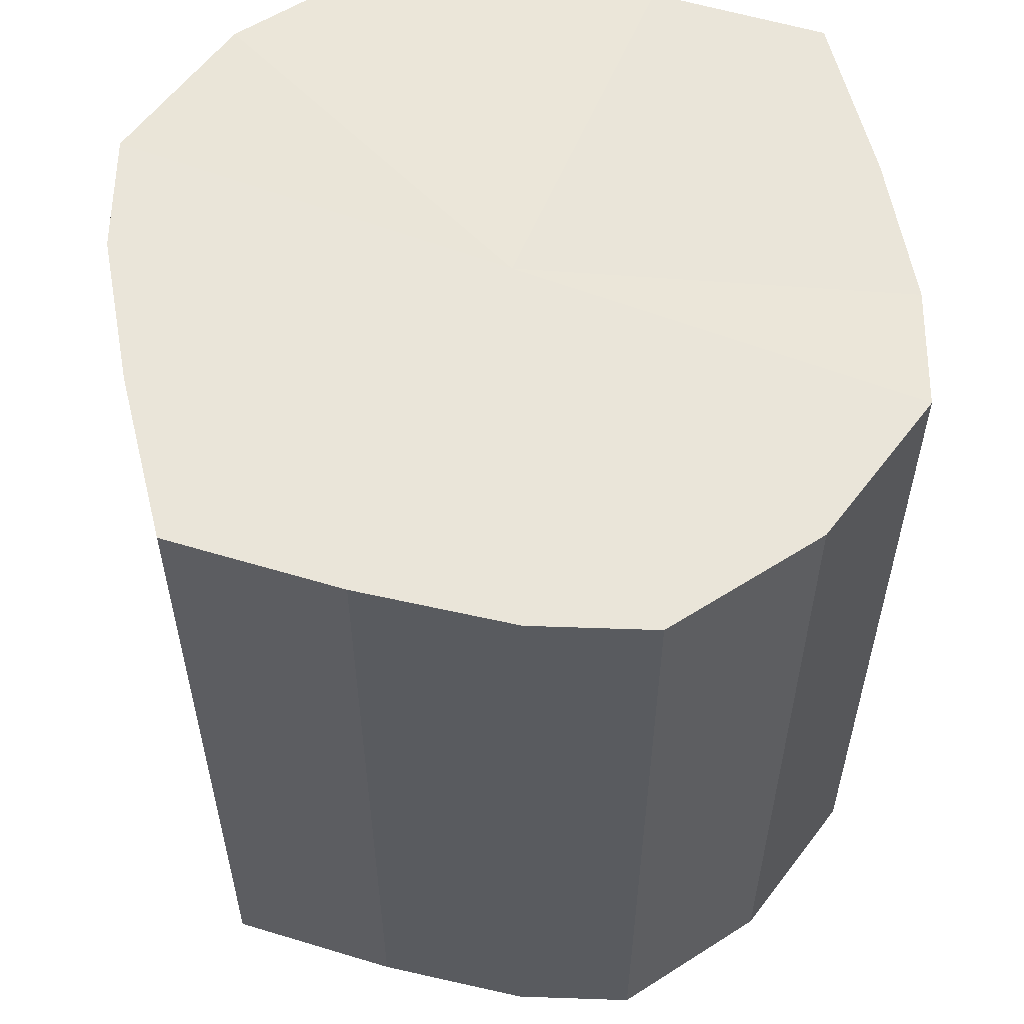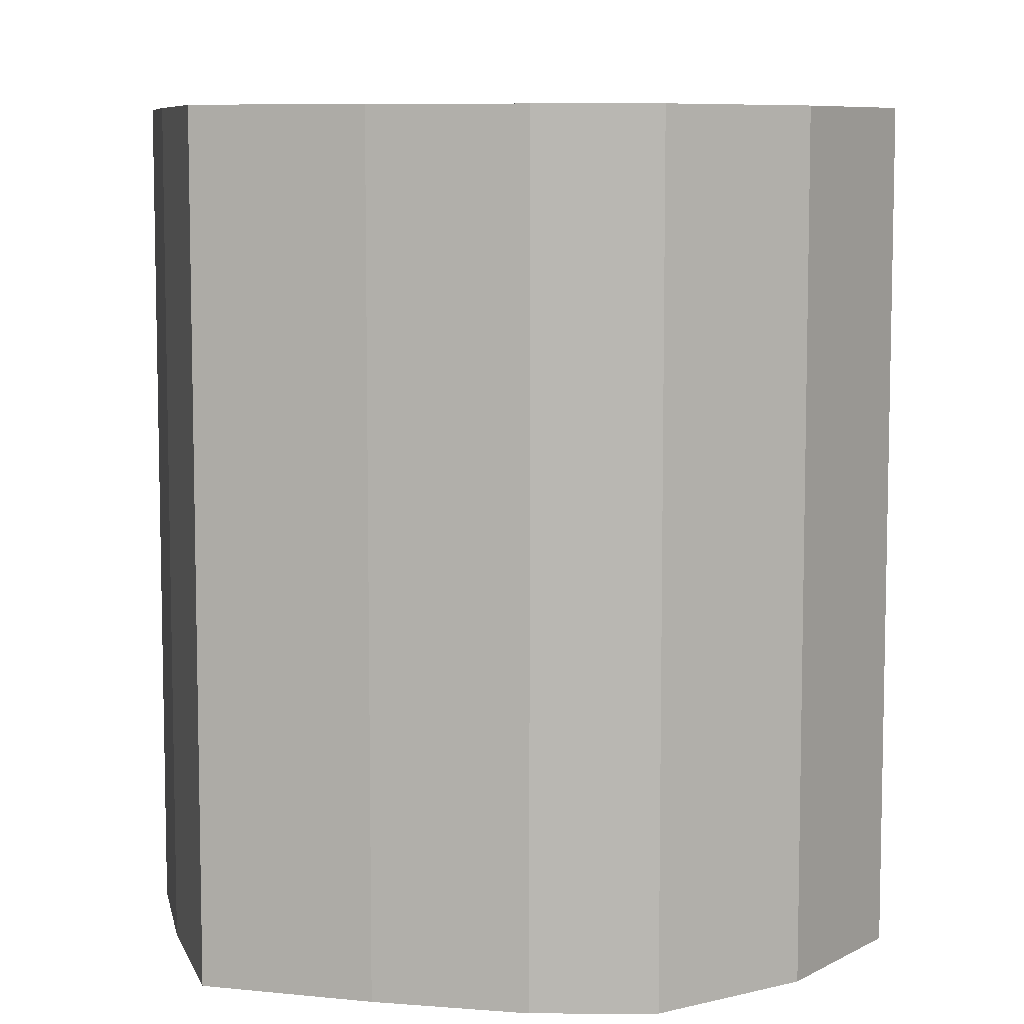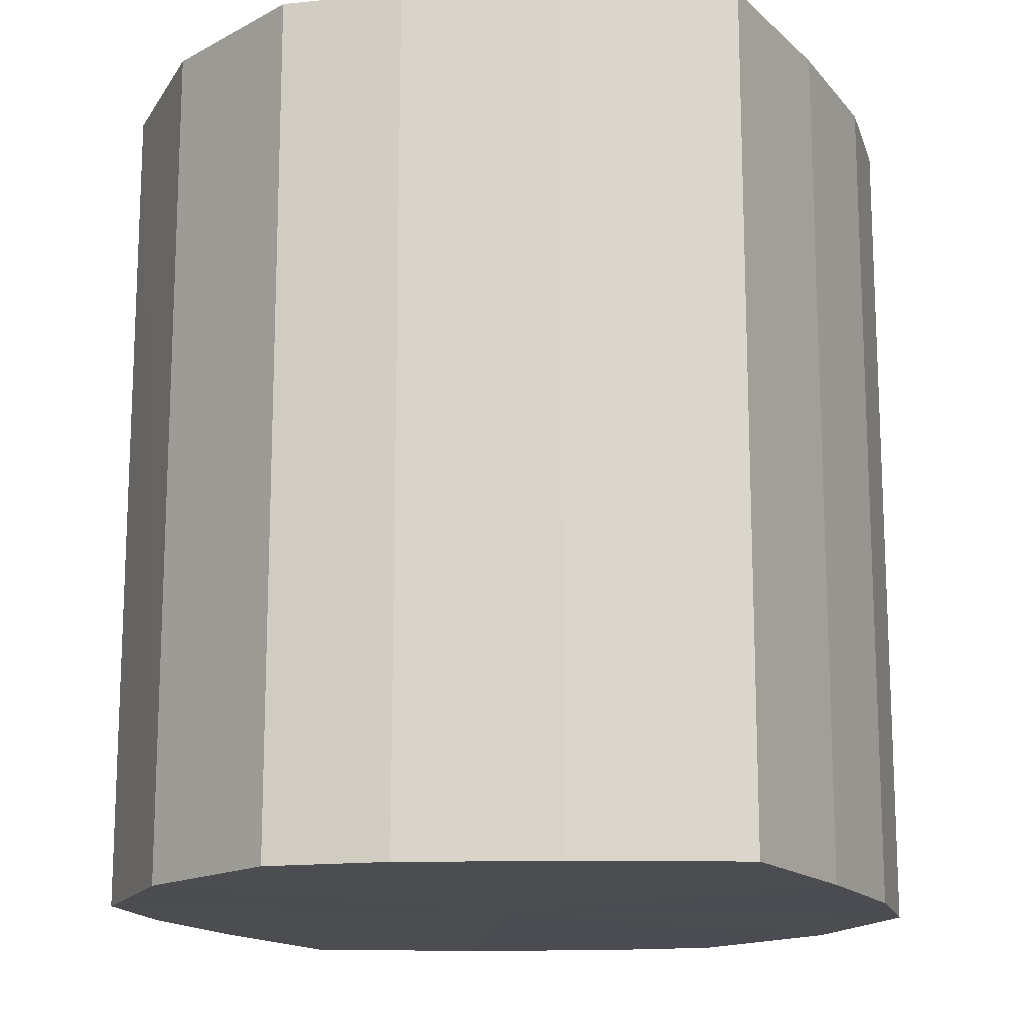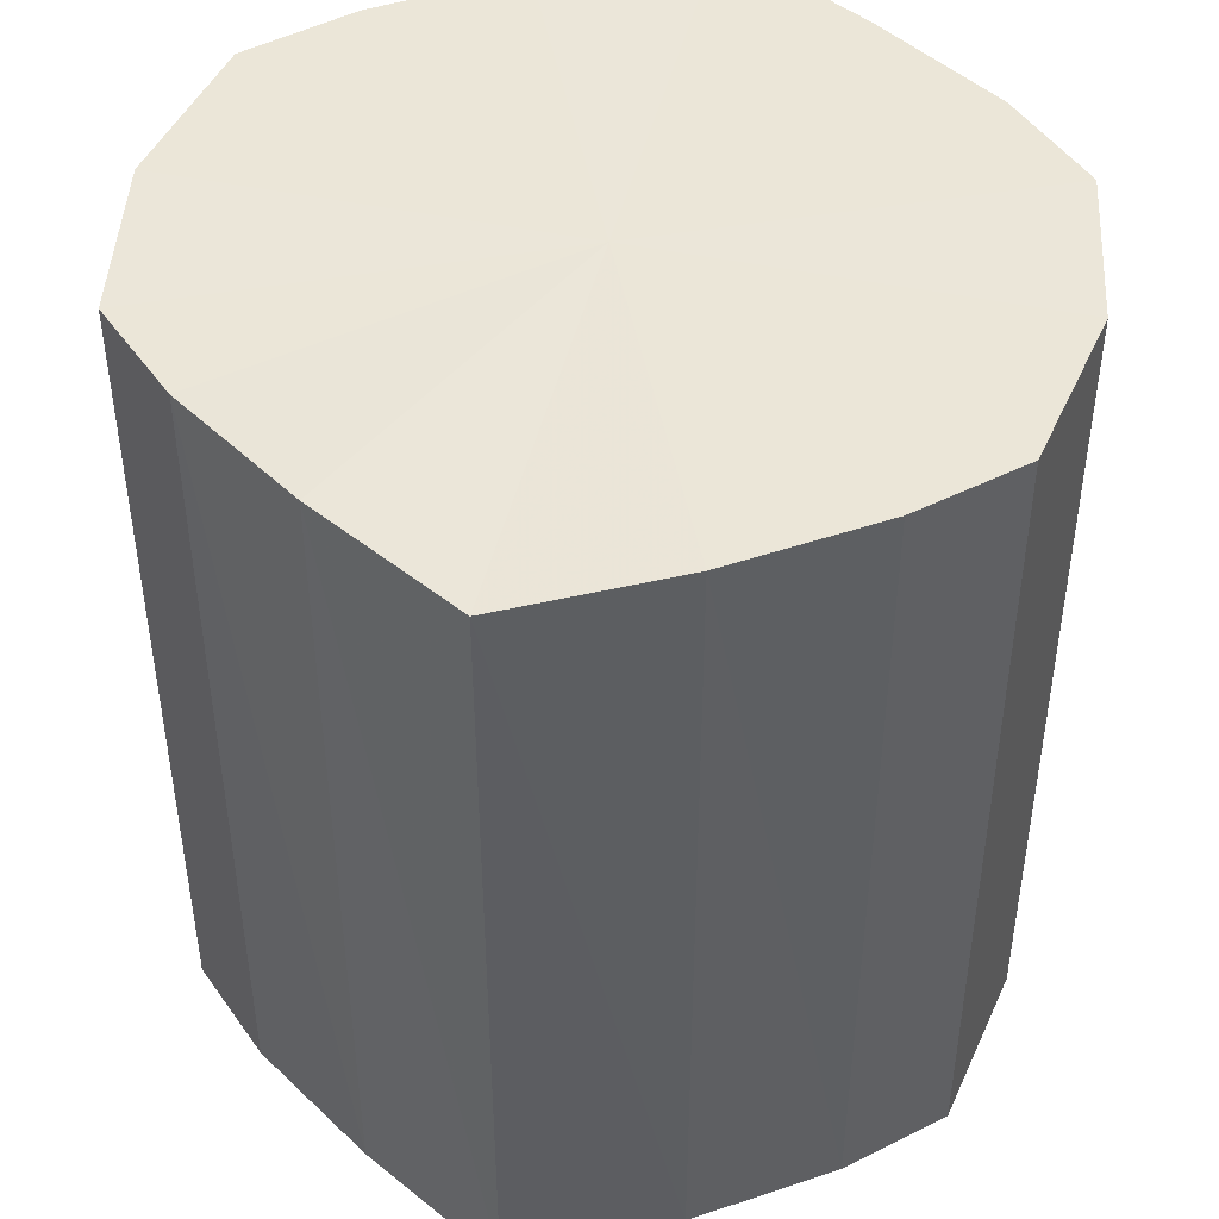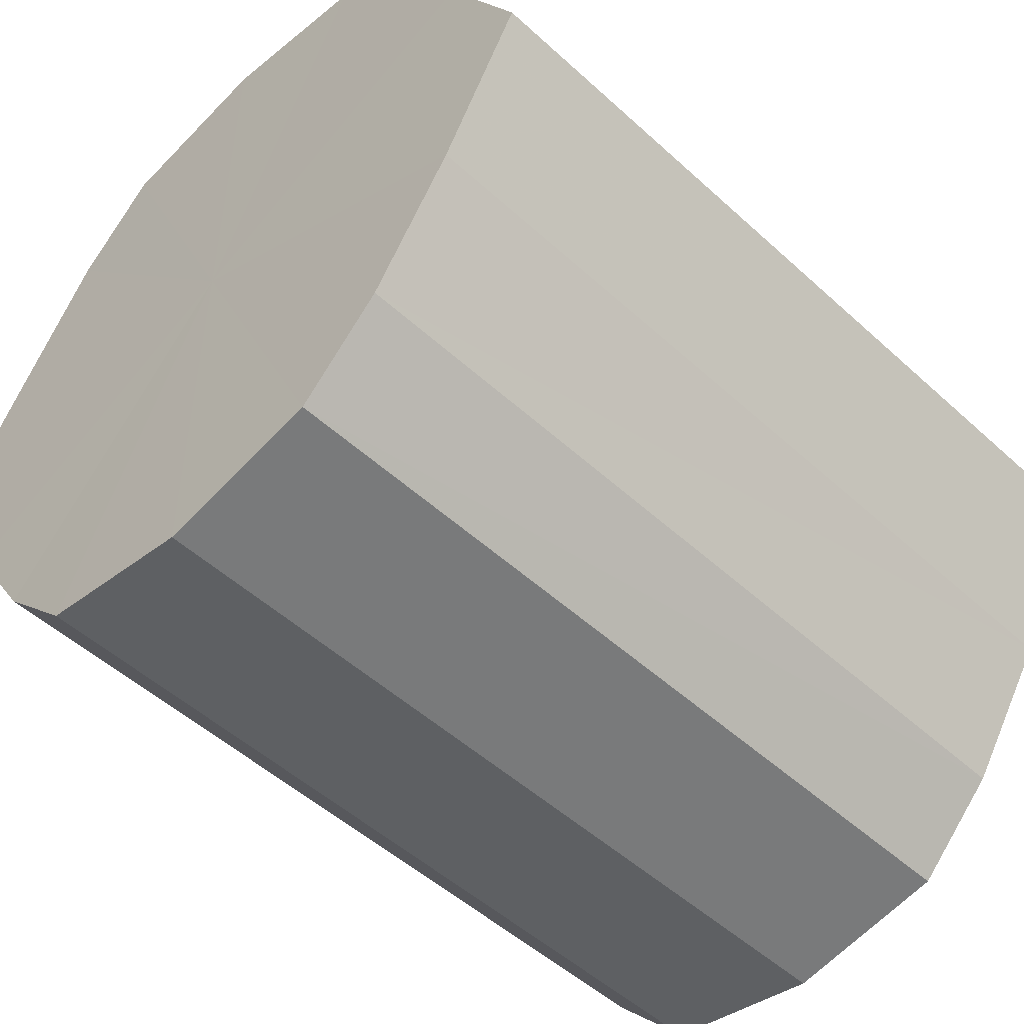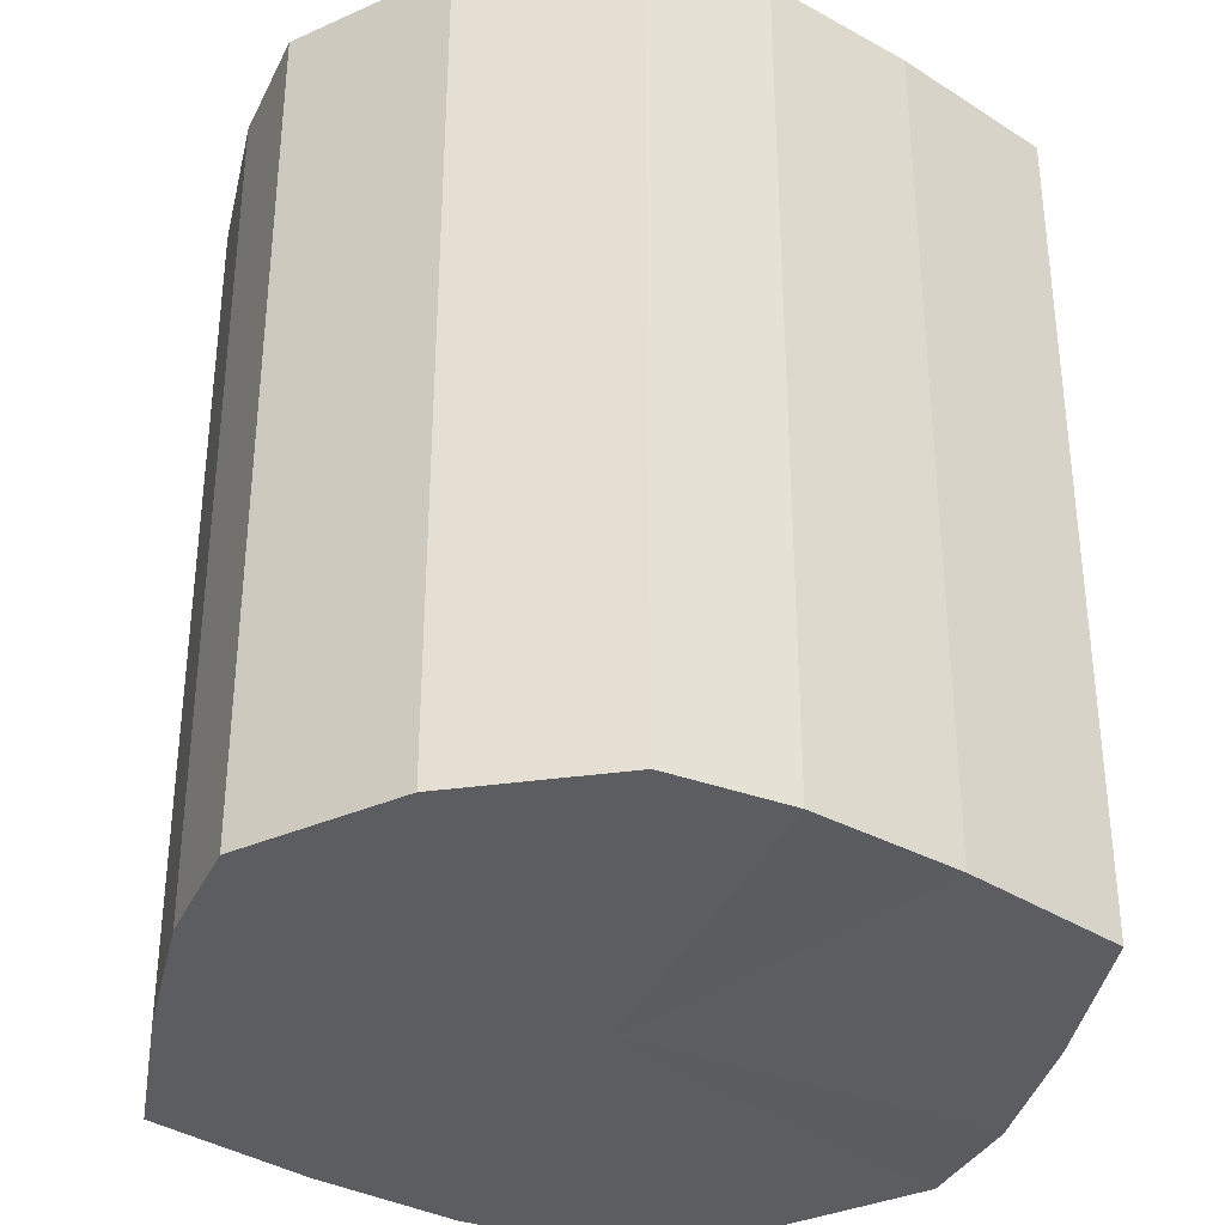
<metadata>
{"format":"obj","ext":"obj","renderer":"f3d","projection":"perspective","resolution":1024,"background":"white","views":[{"elev":58.1,"azim":136.6,"up":"+Y"},{"elev":7.8,"azim":135.4,"up":"+Y"},{"elev":-15.6,"azim":-121.4,"up":"+Y"},{"elev":46.4,"azim":-76.6,"up":"+Y"},{"elev":-50.5,"azim":45.0,"up":"+Z"},{"elev":-35.5,"azim":20.5,"up":"+Y"}]}
</metadata>
<code>
o 12874
v 2172 1892 8.564
v 2172 1892 8.546
v 2172 1892 8.564
v 2172 1892 8.53
v 2172 1892 8.546
v 2172 1892 8.581
v 2172 1892 8.581
v 2172 1892 8.52
v 2172 1892 8.53
v 2172 1892 8.597
v 2172 1892 8.597
v 2172 1892 8.517
v 2172 1892 8.52
v 2172 1892 8.607
v 2172 1892 8.607
v 2172 1892 8.52
v 2172 1892 8.517
v 2172 1892 8.61
v 2172 1892 8.61
v 2172 1892 8.53
v 2172 1892 8.52
v 2172 1892 8.607
v 2172 1892 8.607
v 2172 1892 8.546
v 2172 1892 8.53
v 2172 1892 8.597
v 2172 1892 8.597
v 2172 1892 8.564
v 2172 1892 8.546
v 2172 1892 8.581
v 2172 1892 8.581
v 2172 1892 8.564
v 2172 1892 8.564
v 2172 1892 8.546
v 2172 1892 8.546
v 2172 1892 8.53
v 2172 1892 8.53
v 2172 1892 8.581
v 2172 1892 8.564
v 2172 1892 8.597
v 2172 1892 8.581
v 2172 1892 8.52
v 2172 1892 8.52
v 2172 1892 8.607
v 2172 1892 8.597
v 2172 1892 8.61
v 2172 1892 8.607
v 2172 1892 8.517
v 2172 1892 8.517
v 2172 1892 8.607
v 2172 1892 8.61
v 2172 1892 8.597
v 2172 1892 8.607
v 2172 1892 8.52
v 2172 1892 8.52
v 2172 1892 8.581
v 2172 1892 8.597
v 2172 1892 8.564
v 2172 1892 8.581
v 2172 1892 8.53
v 2172 1892 8.53
v 2172 1892 8.546
v 2172 1892 8.564
v 2172 1892 8.546
v 2172 1892 8.564
v 2172 1892 8.546
v 2172 1892 8.564
v 2172 1892 8.53
v 2172 1892 8.581
v 2172 1892 8.52
v 2172 1892 8.597
v 2172 1892 8.517
v 2172 1892 8.607
v 2172 1892 8.52
v 2172 1892 8.61
v 2172 1892 8.53
v 2172 1892 8.607
v 2172 1892 8.546
v 2172 1892 8.597
v 2172 1892 8.564
v 2172 1892 8.581
v 2172 1892 8.564
v 2172 1892 8.564
v 2172 1892 8.546
v 2172 1892 8.581
v 2172 1892 8.53
v 2172 1892 8.597
v 2172 1892 8.52
v 2172 1892 8.607
v 2172 1892 8.517
v 2172 1892 8.61
v 2172 1892 8.52
v 2172 1892 8.607
v 2172 1892 8.53
v 2172 1892 8.597
v 2172 1892 8.546
v 2172 1892 8.581
v 2172 1892 8.564
f 1 2 3
f 2 4 5
f 6 1 7
f 4 8 9
f 10 6 11
f 8 12 13
f 14 10 15
f 12 16 17
f 18 14 19
f 16 20 21
f 22 18 23
f 20 24 25
f 26 22 27
f 24 28 29
f 30 26 31
f 28 30 32
f 33 34 35
f 35 36 37
f 38 39 33
f 40 41 38
f 37 42 43
f 44 45 40
f 46 47 44
f 43 48 49
f 50 51 46
f 52 53 50
f 49 54 55
f 56 57 52
f 58 59 56
f 55 60 61
f 62 63 58
f 61 64 62
f 65 66 67
f 65 68 66
f 65 67 69
f 65 70 68
f 65 69 71
f 65 72 70
f 65 71 73
f 65 74 72
f 65 73 75
f 65 76 74
f 65 75 77
f 65 78 76
f 65 77 79
f 65 80 78
f 65 79 81
f 65 81 80
f 82 83 84
f 82 85 83
f 82 84 86
f 82 87 85
f 82 86 88
f 82 89 87
f 82 88 90
f 82 91 89
f 82 90 92
f 82 93 91
f 82 92 94
f 82 95 93
f 82 94 96
f 82 97 95
f 82 96 98
f 82 98 97

</code>
